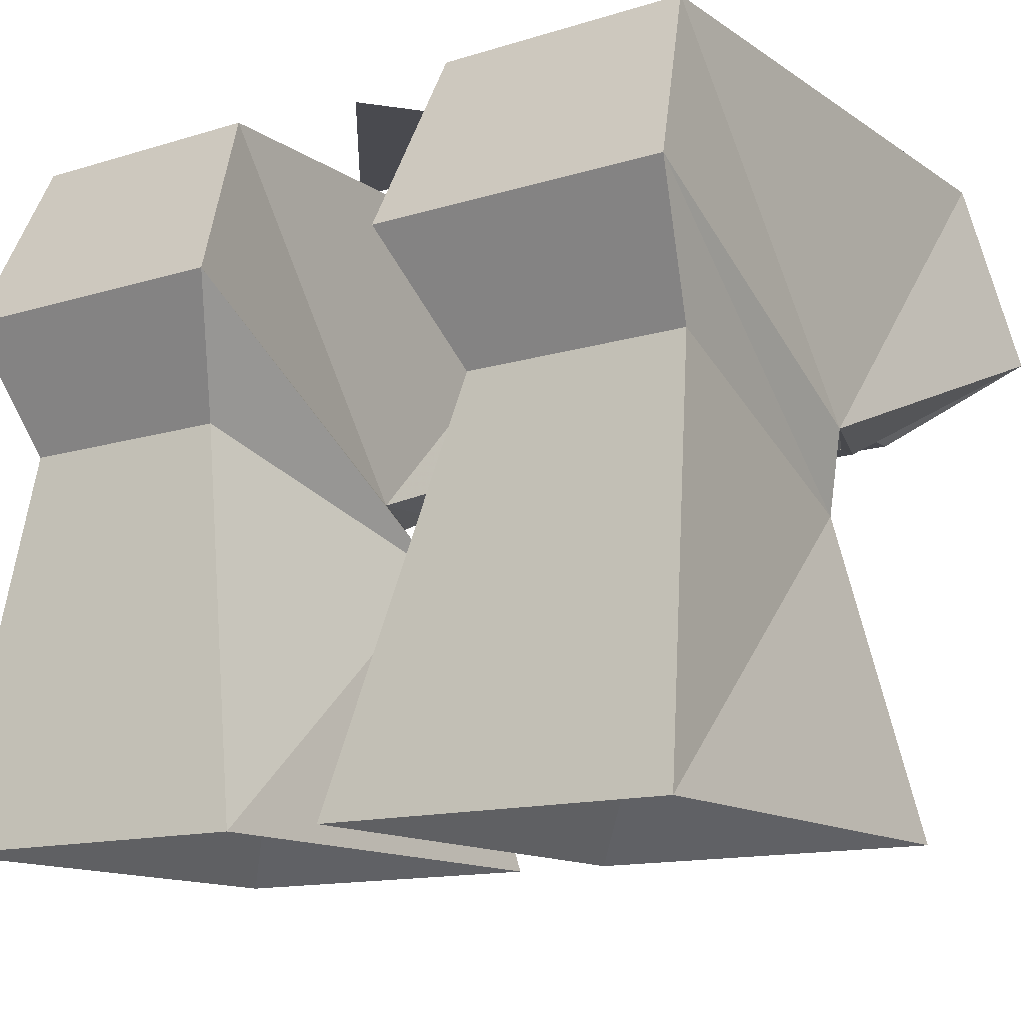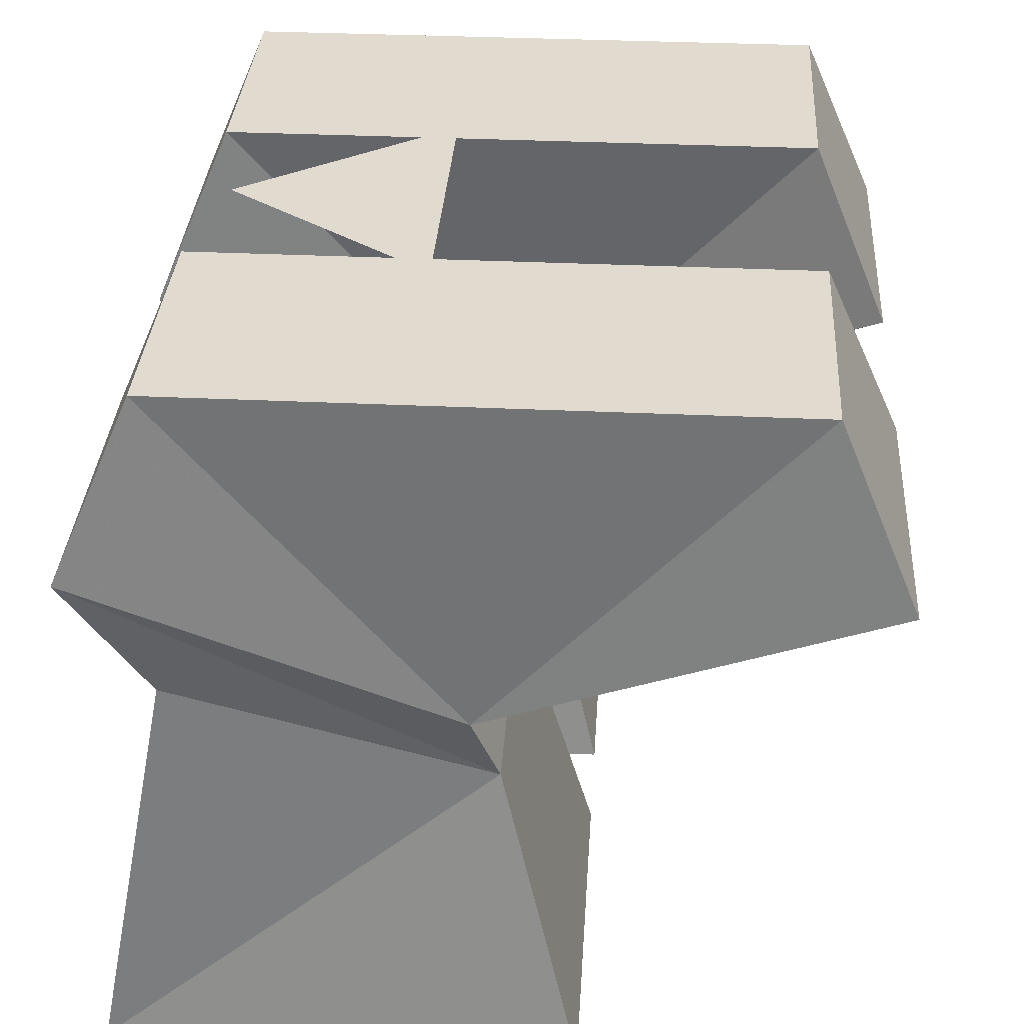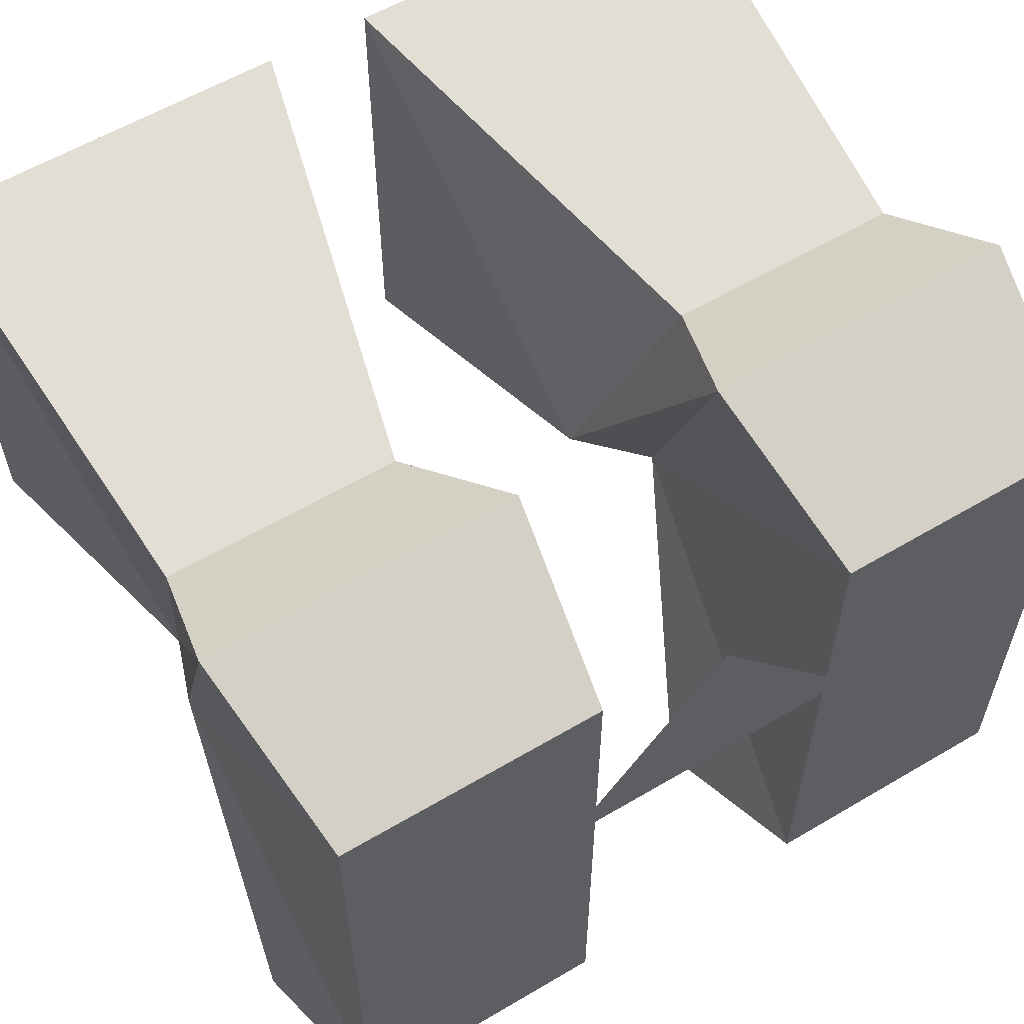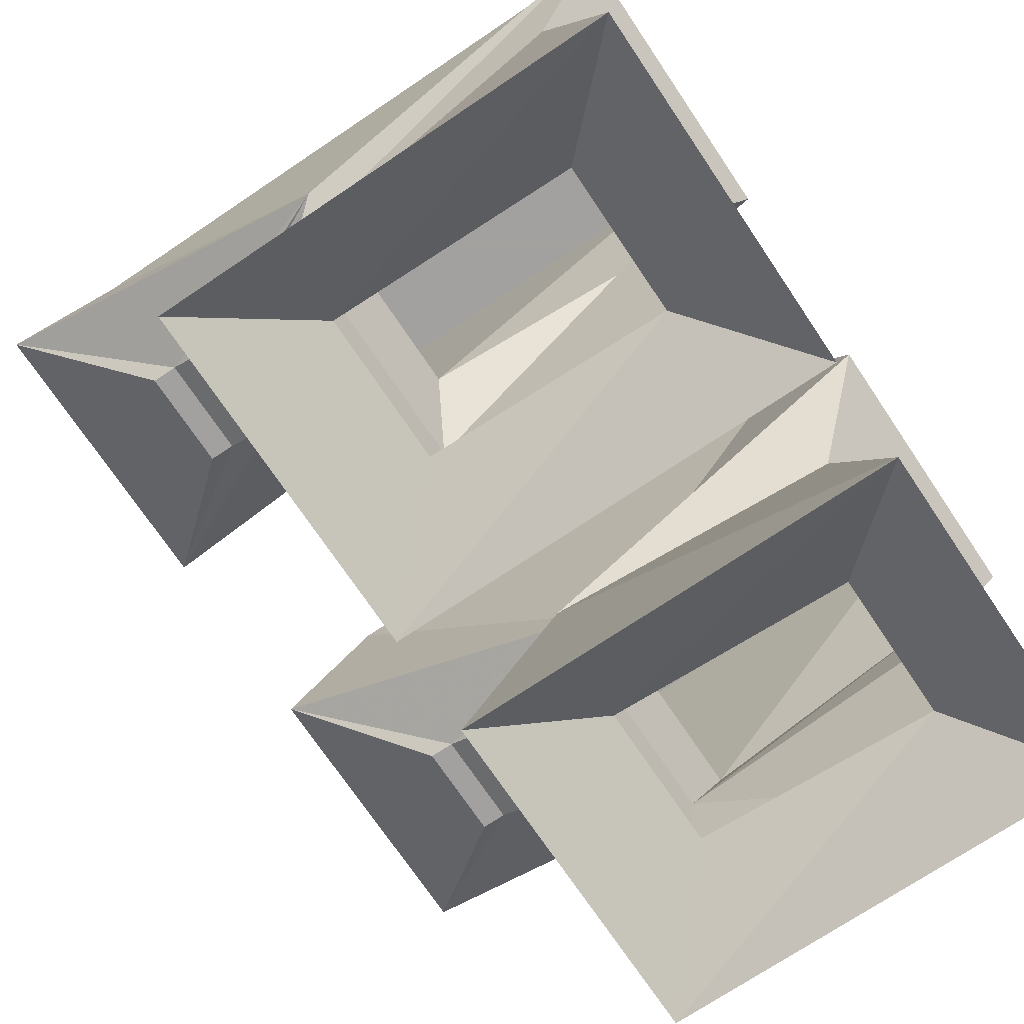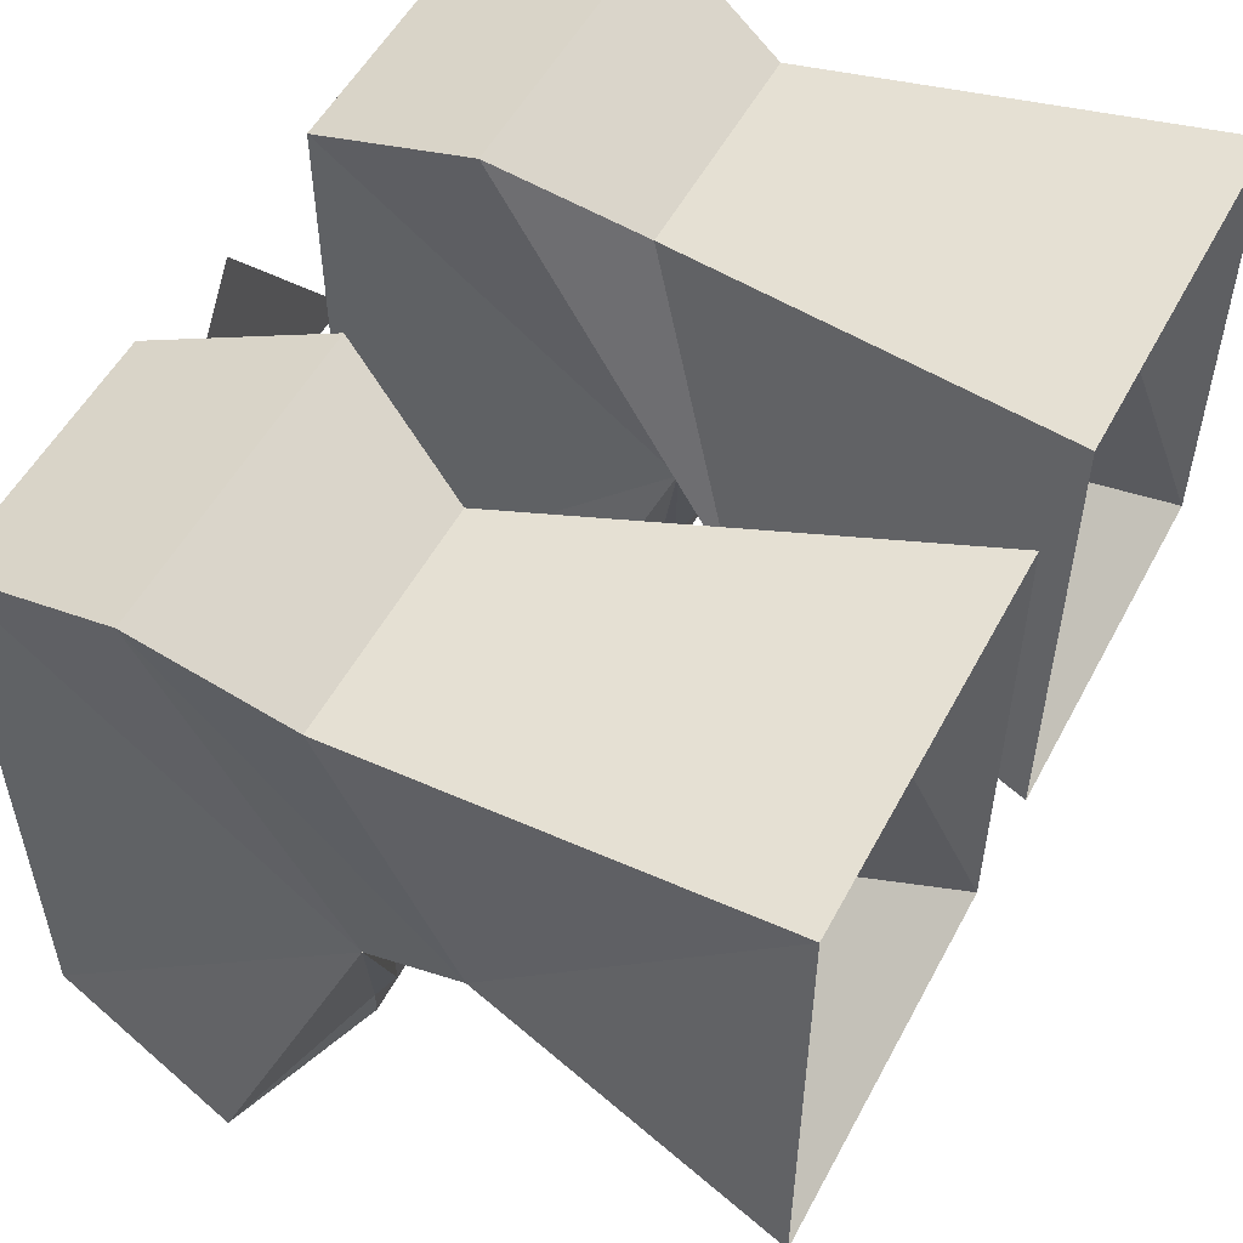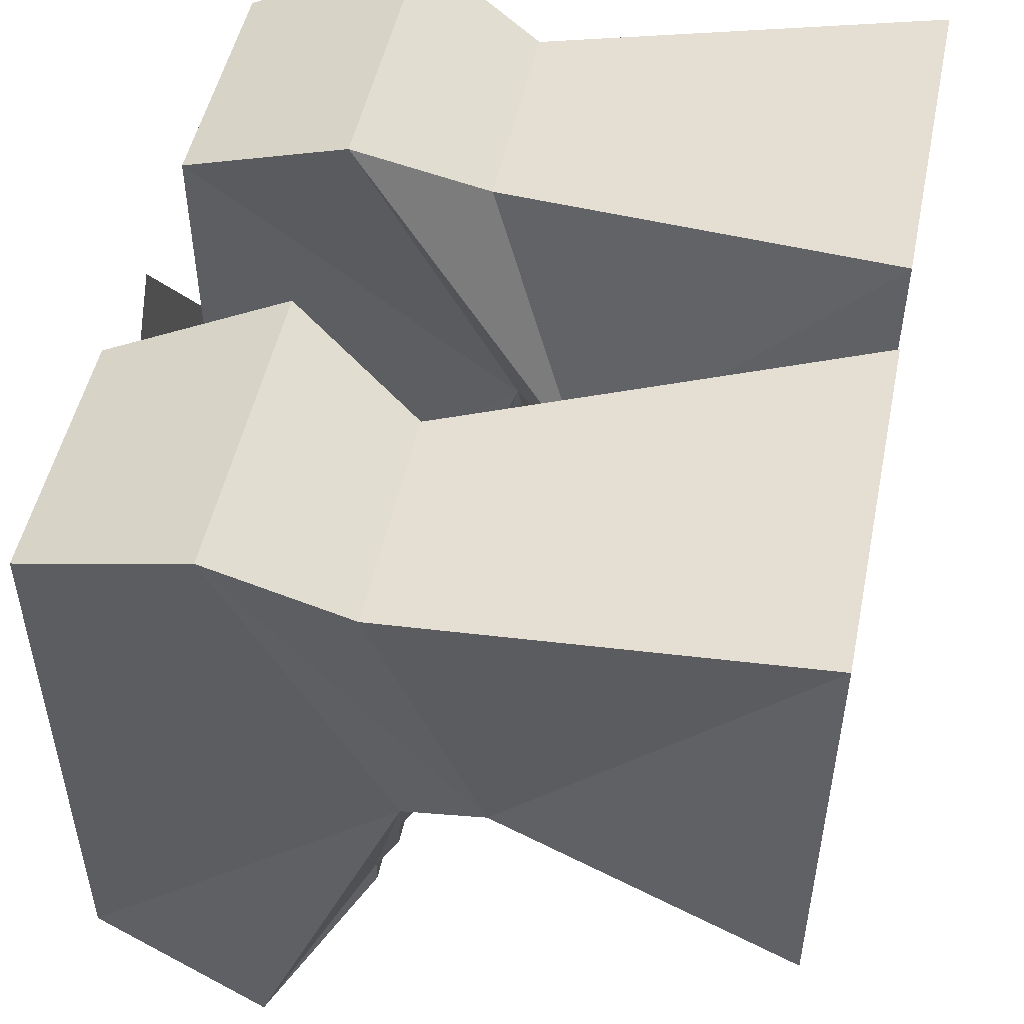
<metadata>
{"format":"obj","ext":"obj","renderer":"f3d","projection":"perspective","resolution":1024,"background":"white","views":[{"elev":-13.6,"azim":34.6,"up":"+Y"},{"elev":33.7,"azim":93.7,"up":"+Y"},{"elev":59.0,"azim":148.7,"up":"+Z"},{"elev":-72.3,"azim":-56.1,"up":"+Y"},{"elev":53.6,"azim":-62.3,"up":"+Z"},{"elev":50.2,"azim":-78.2,"up":"+Z"}]}
</metadata>
<code>
v 0.0625 -0.05469 -0.05469
v 0.0625 -0.05469 -0.0625
v 0.09375 -0.05469 -0.0625
v 0.09375 -0.05469 -0.05469
v 0.1172 -0.05469 -0.03125
v 0.04688 -0.05469 -0.03125
v 0.0625 -0.04688 -0.07812
v 0.09375 -0.04688 -0.07812
v 0.0625 -0.04688 -0.08594
v 0.09375 -0.04688 -0.08594
v 0.125 -0.007812 -0.1484
v 0.1172 0.04688 -0.125
v 0.1172 0.04688 0.05469
v 0.125 -0.007812 0.07812
v 0.1094 -0.07812 -0.03906
v 0.03125 -0.07812 -0.03906
v 0.03125 -0.007812 0.07812
v 0.03906 0.04688 0.05469
v 0.03906 0.04688 -0.125
v 0.03125 -0.007812 -0.1484
v 0.0625 -0.03906 -0.1016
v 0.0625 -0.03906 -0.1094
v 0.09375 -0.03906 -0.1094
v 0.09375 -0.03906 -0.1016
v 0.04688 0.04688 -0.01562
v -0.04688 0.04688 -0.01562
v 0 0.04688 0.04688
v -0.1172 0.04688 0.05469
v -0.03906 0.04688 0.05469
v -0.03906 0.04688 -0.125
v -0.1172 0.04688 -0.125
v -0.1172 -0.05469 -0.03125
v -0.125 -0.007812 0.07812
v -0.03125 -0.007812 0.07812
v -0.04688 -0.05469 -0.03125
v -0.03125 -0.007812 -0.1484
v -0.125 -0.007812 -0.1484
v -0.09375 -0.03906 -0.1016
v -0.09375 -0.04688 -0.08594
v -0.09375 -0.04688 -0.07812
v -0.09375 -0.05469 -0.0625
v -0.09375 -0.05469 -0.05469
v -0.03125 -0.07812 -0.03906
v -0.1094 -0.07812 -0.03906
v -0.1172 -0.04688 0.05469
v -0.04688 -0.04688 0.05469
v -0.01562 -0.1719 0.07812
v -0.01562 -0.1719 -0.0625
v -0.125 -0.1719 0.07812
v -0.09375 -0.1484 0.04688
v -0.04688 -0.1484 0.04688
v -0.04688 -0.1406 -0.03125
v -0.125 -0.1719 -0.0625
v -0.09375 -0.1406 -0.03125
v 0.1172 -0.04688 0.05469
v 0.125 -0.1719 0.07812
v 0.125 -0.1719 -0.0625
v 0.01562 -0.1719 -0.0625
v 0.01562 -0.1719 0.07812
v 0.04688 -0.04688 0.05469
v 0.04688 -0.1484 0.04688
v 0.09375 -0.1484 0.04688
v 0.09375 -0.1406 -0.03125
v 0.04688 -0.1406 -0.03125
v -0.0625 -0.05469 -0.05469
v -0.0625 -0.05469 -0.0625
v -0.0625 -0.04688 -0.07812
v -0.0625 -0.04688 -0.08594
v -0.0625 -0.03906 -0.1016
v -0.09375 -0.03906 -0.1094
v -0.0625 -0.03906 -0.1094
f 1 2 3
f 1 3 4
f 7 9 10
f 7 10 8
f 21 22 23
f 21 23 24
f 65 41 66
f 65 42 41
f 67 39 68
f 67 40 39
f 69 70 71
f 69 38 70
f 1 4 5
f 1 5 6
f 1 6 2
f 2 6 7
f 2 7 3
f 3 7 8
f 3 8 5
f 3 5 4
f 8 10 5
f 5 10 11
f 5 11 12
f 5 12 13
f 5 13 14
f 5 14 15
f 5 15 16
f 5 16 6
f 6 16 17
f 6 17 18
f 6 18 19
f 6 19 20
f 6 20 21
f 6 21 9
f 6 9 7
f 21 24 10
f 21 10 9
f 18 13 12
f 18 12 19
f 19 12 20
f 20 12 11
f 20 11 23
f 20 23 22
f 20 22 21
f 28 29 30
f 28 30 31
f 28 31 32
f 28 32 33
f 28 33 34
f 28 34 29
f 29 34 35
f 29 35 30
f 30 35 36
f 30 36 31
f 31 36 37
f 31 37 32
f 32 37 38
f 32 38 39
f 32 39 40
f 32 40 41
f 32 41 42
f 32 42 35
f 32 35 43
f 32 43 44
f 32 44 33
f 33 44 45
f 33 45 46
f 33 46 34
f 34 46 43
f 34 43 35
f 47 48 43
f 47 43 46
f 47 46 49
f 47 49 50
f 47 50 51
f 47 51 48
f 48 51 52
f 48 52 53
f 48 53 44
f 48 44 43
f 44 49 45
f 45 49 46
f 49 44 53
f 49 53 54
f 49 54 50
f 53 52 54
f 14 55 15
f 15 55 56
f 15 56 57
f 15 57 58
f 15 58 16
f 16 58 59
f 16 59 60
f 16 60 17
f 17 60 14
f 17 14 13
f 17 13 18
f 56 55 60
f 56 60 59
f 56 59 61
f 56 61 62
f 56 62 57
f 57 62 63
f 57 63 58
f 58 63 64
f 58 64 59
f 59 64 61
f 60 55 14
f 11 24 23
f 24 11 10
f 65 66 35
f 65 35 42
f 67 68 35
f 67 35 66
f 67 66 40
f 69 71 36
f 69 36 68
f 69 68 38
f 70 38 37
f 70 37 71
f 71 37 36
f 40 66 41
f 38 68 39
f 36 35 68
f 25 26 27

</code>
